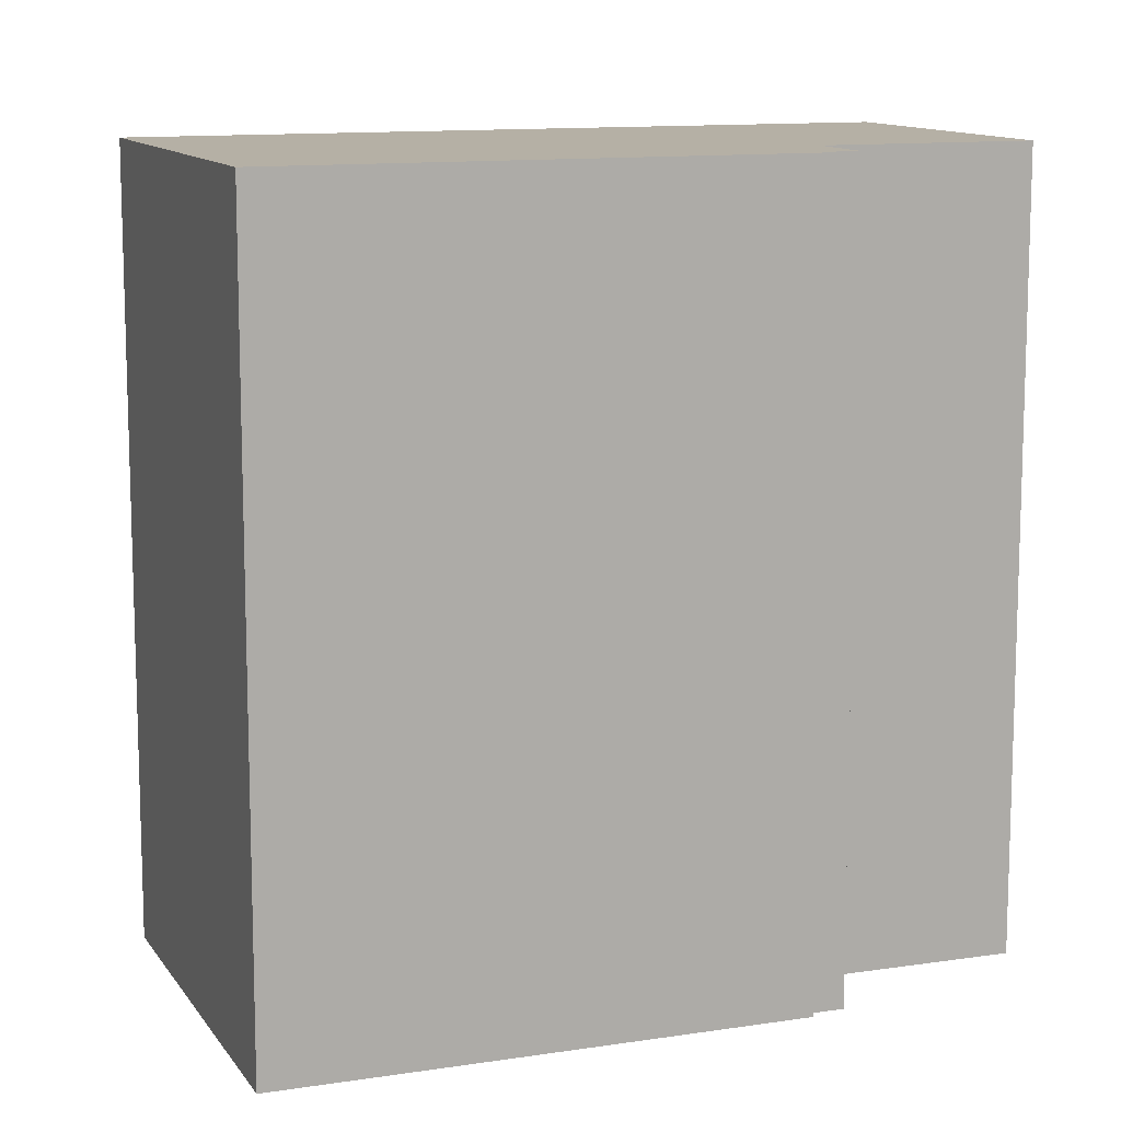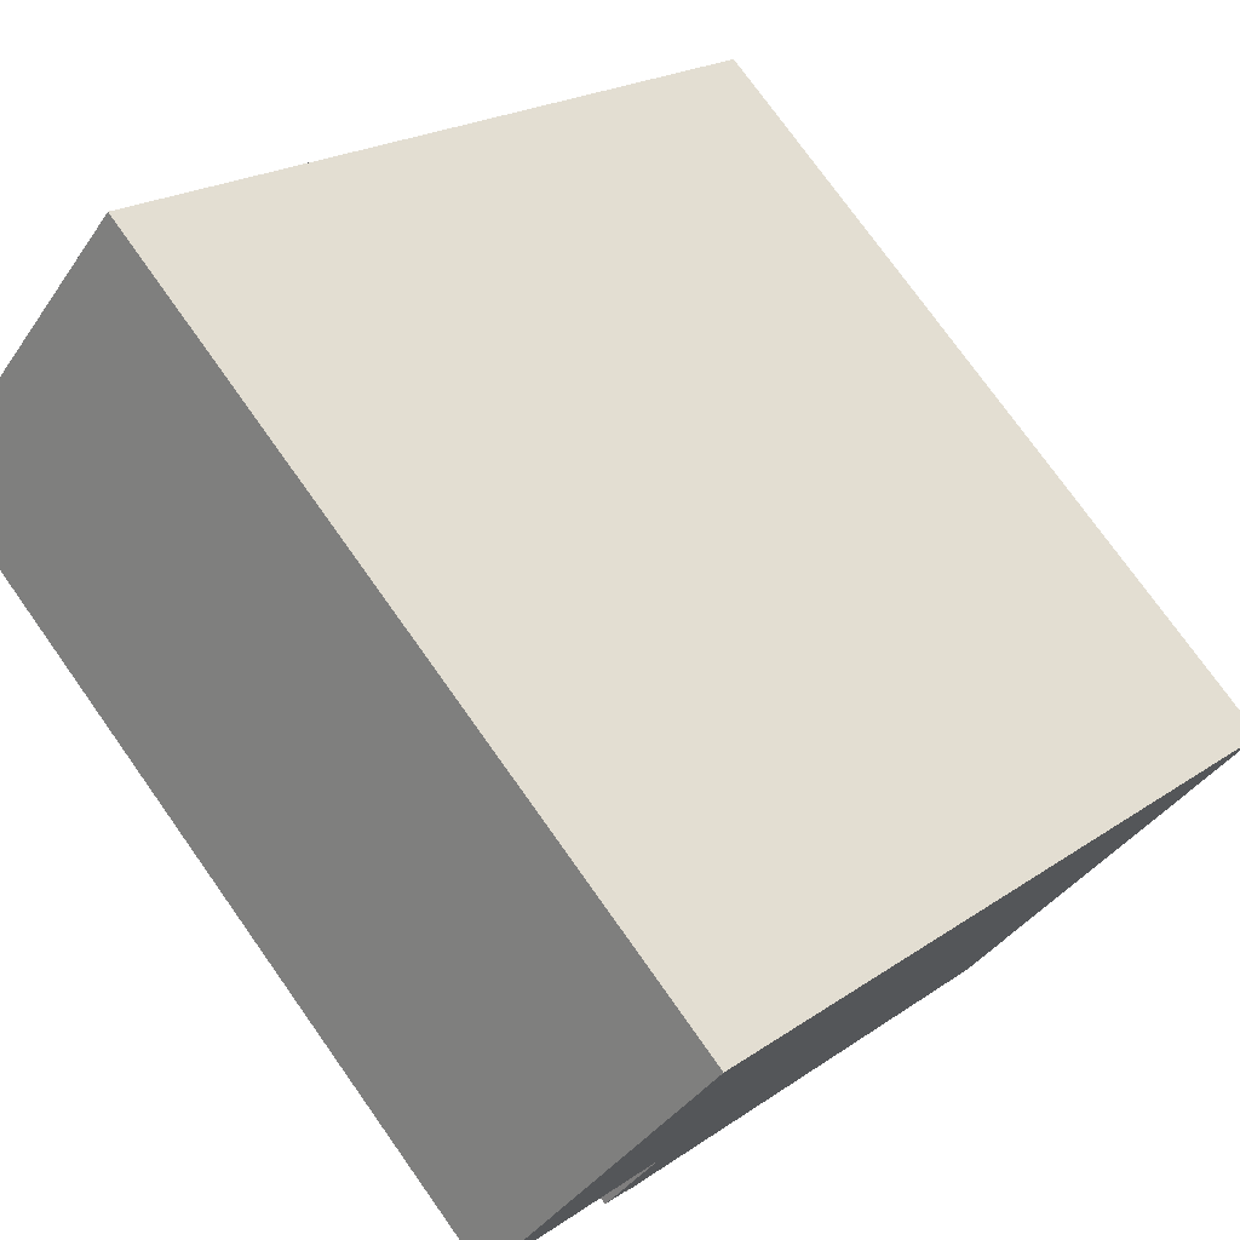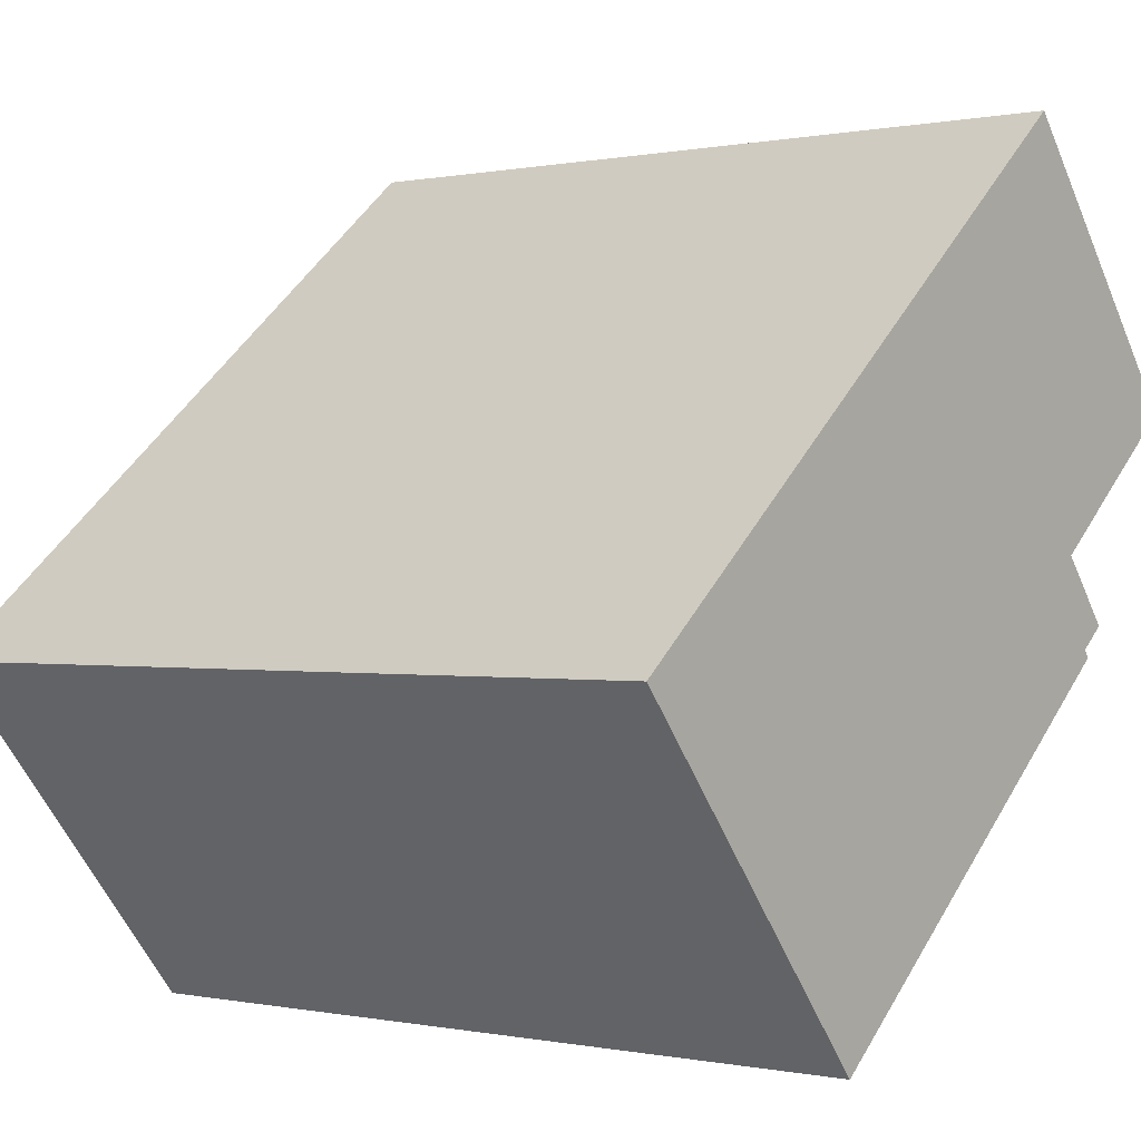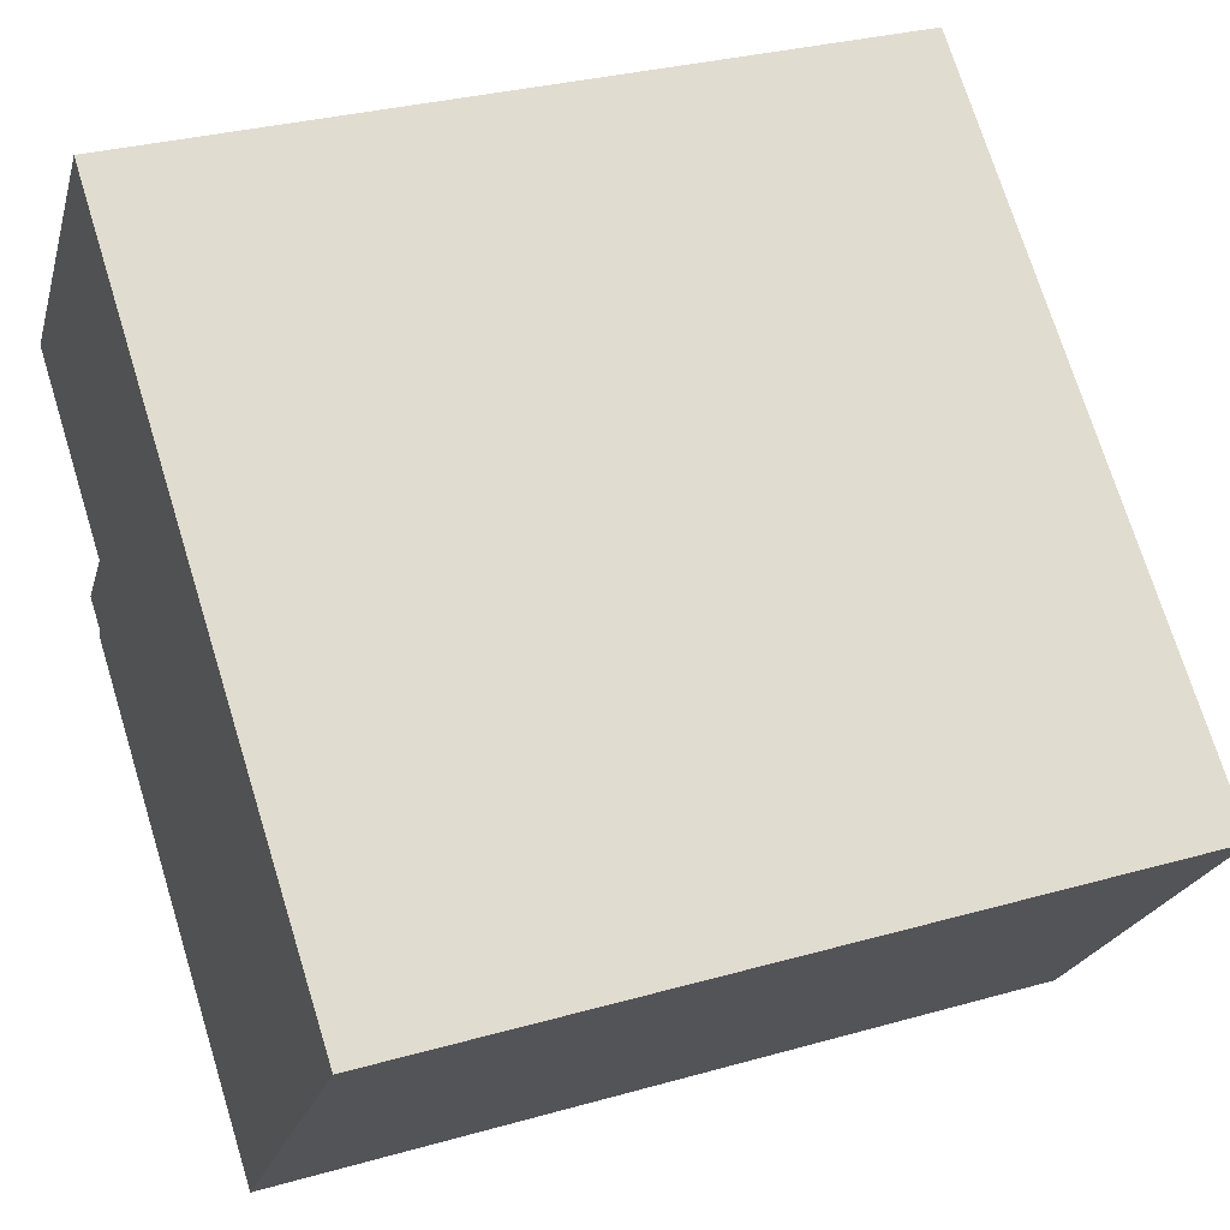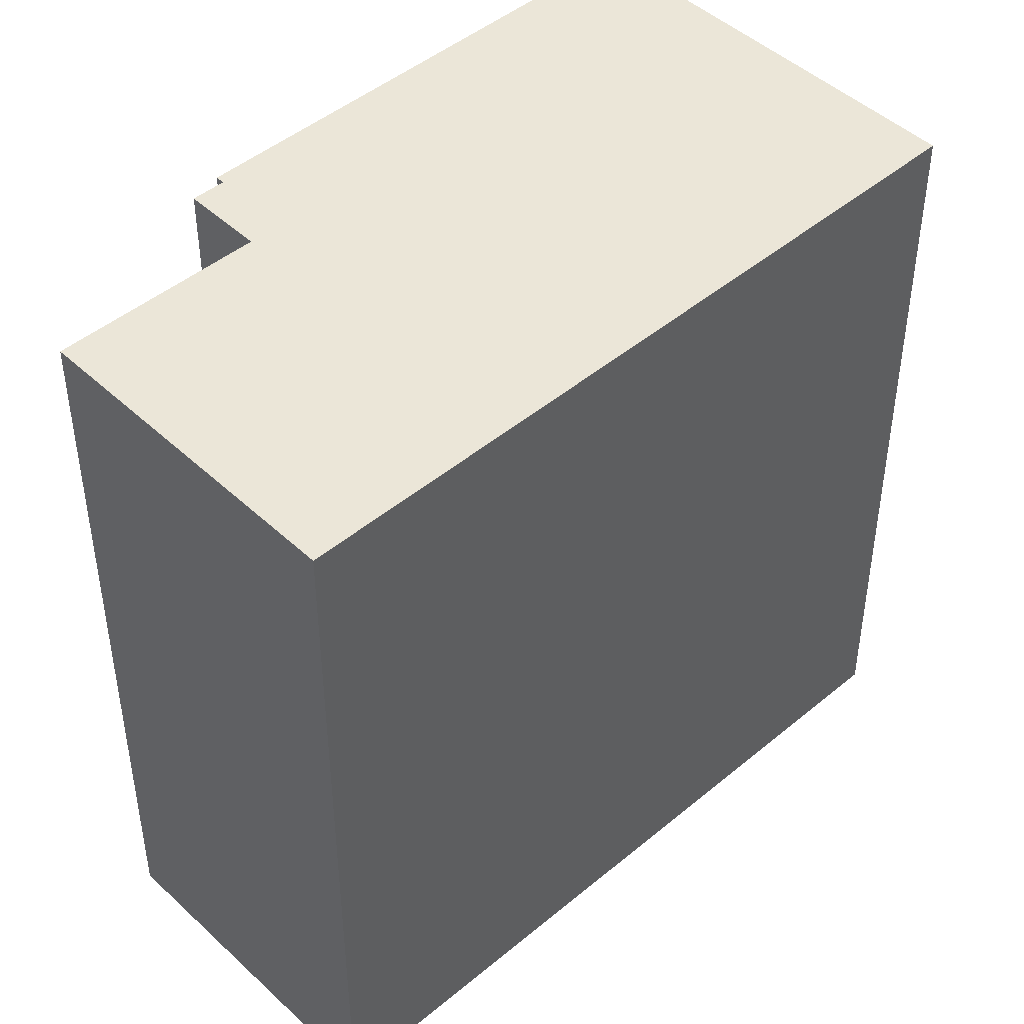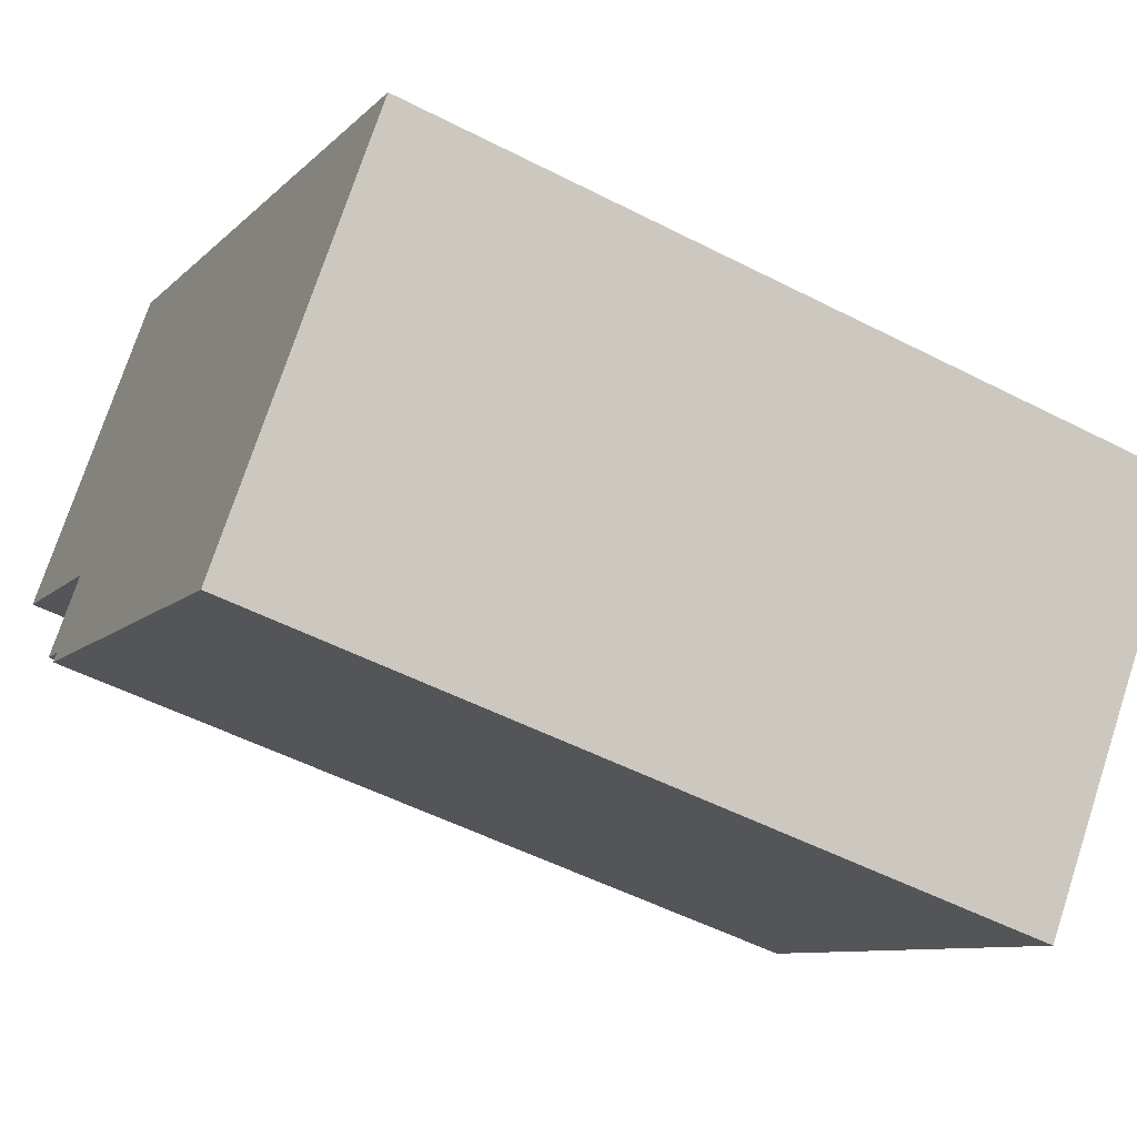
<metadata>
{"format":"obj","ext":"obj","renderer":"f3d","projection":"perspective","resolution":1024,"background":"white","views":[{"elev":11.7,"azim":-161.0,"up":"+Y"},{"elev":75.8,"azim":-35.4,"up":"+Z"},{"elev":0.0,"azim":128.2,"up":"+Z"},{"elev":30.3,"azim":67.5,"up":"+Z"},{"elev":46.6,"azim":-3.9,"up":"+Y"},{"elev":-51.7,"azim":60.8,"up":"+Z"}]}
</metadata>
<code>
v  21.99 21.16 -6.241
v  0 21.16 1.295e-15
v  5.868 21.16 7.119
v  4.51 21.16 -3.669
v  3.068 21.16 -5.421
v  3.798 21.16 -6.01
v  3.764 21.16 -6.051
v  3.639 21.16 -6.203
v  14.54 21.16 -15.19
v  14.64 21.16 -15.07
v  14.54 9.299e-16 -15.19
v  3.639 3.798e-16 -6.203
v  3.798 3.68e-16 -6.01
v  3.068 3.319e-16 -5.421
v  4.51 2.247e-16 -3.669
v  0 0 0
v  3.764 3.705e-16 -6.051
v  5.868 -4.359e-16 7.119
v  21.99 3.822e-16 -6.241
v  14.64 9.226e-16 -15.07
g defaultobject
f 1 2 3
f 2 1 4
f 4 1 5
f 5 1 6
f 6 1 7
f 7 1 8
f 8 1 9
f 9 1 10
f 11 8 9
f 8 11 12
f 13 5 6
f 5 13 14
f 15 2 4
f 2 15 16
f 12 7 8
f 7 12 6
f 6 12 13
f 13 12 17
f 14 4 5
f 4 14 15
f 16 3 2
f 3 16 18
f 18 1 3
f 1 18 19
f 10 11 9
f 11 10 1
f 11 1 20
f 20 1 19
f 16 19 18
f 19 16 15
f 19 15 20
f 20 15 13
f 13 15 14
f 20 13 17
f 20 17 12
f 20 12 11

</code>
